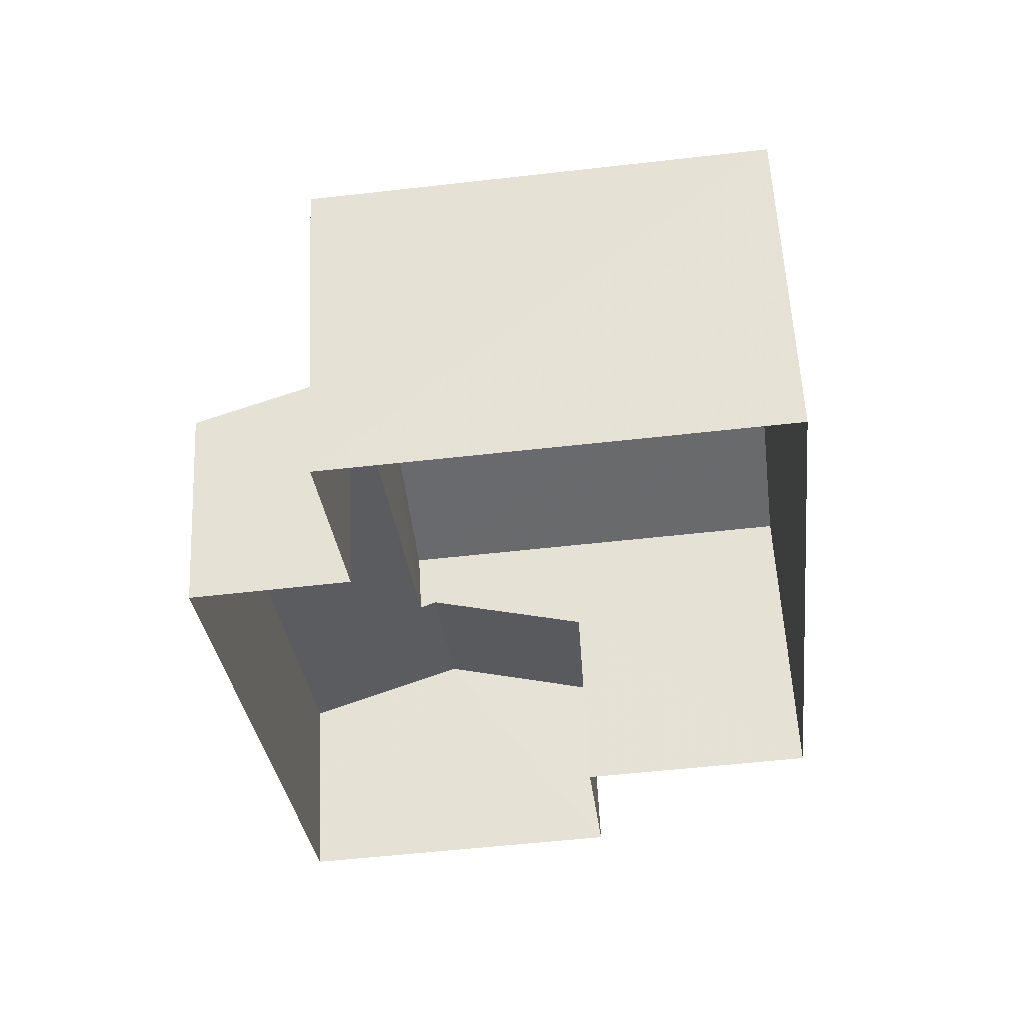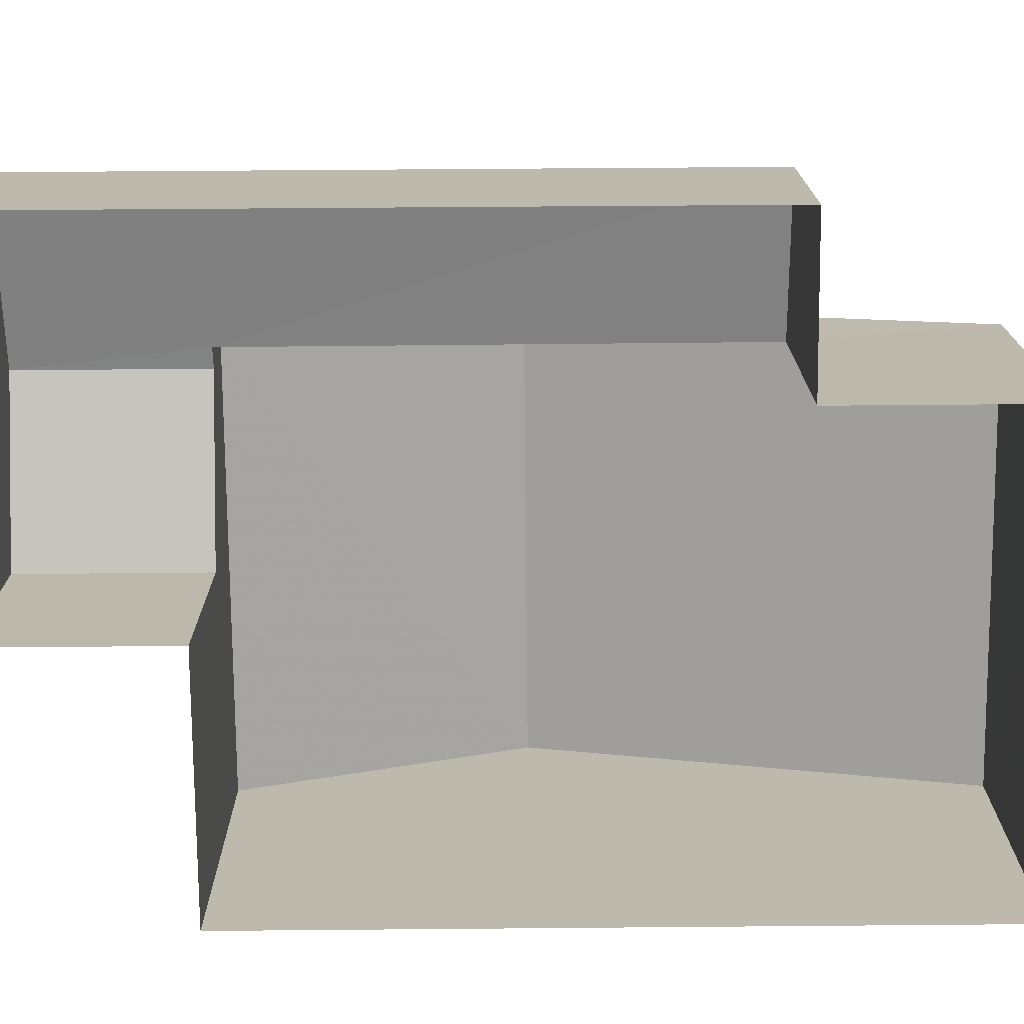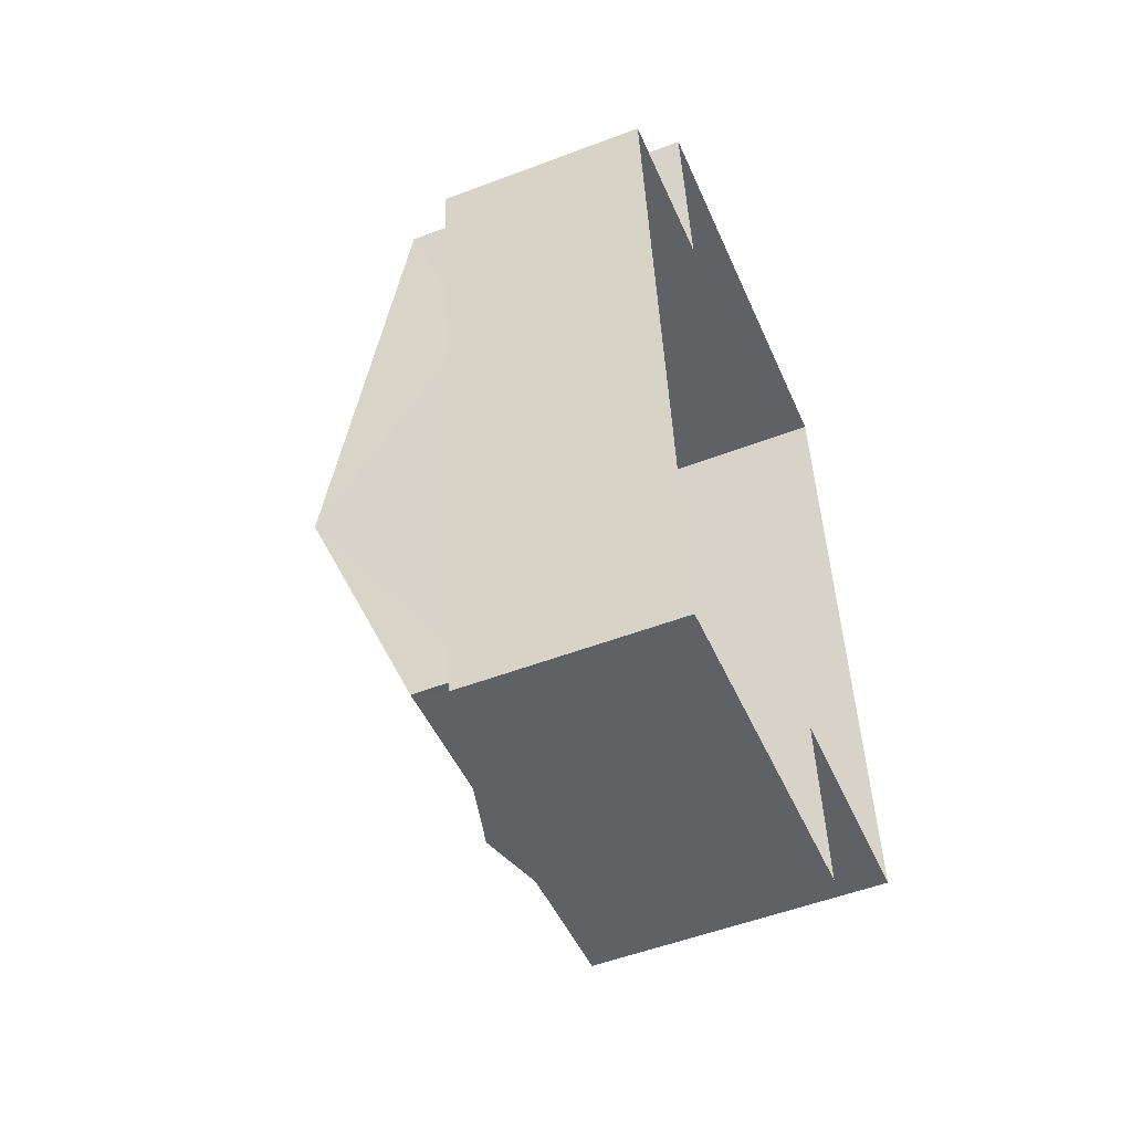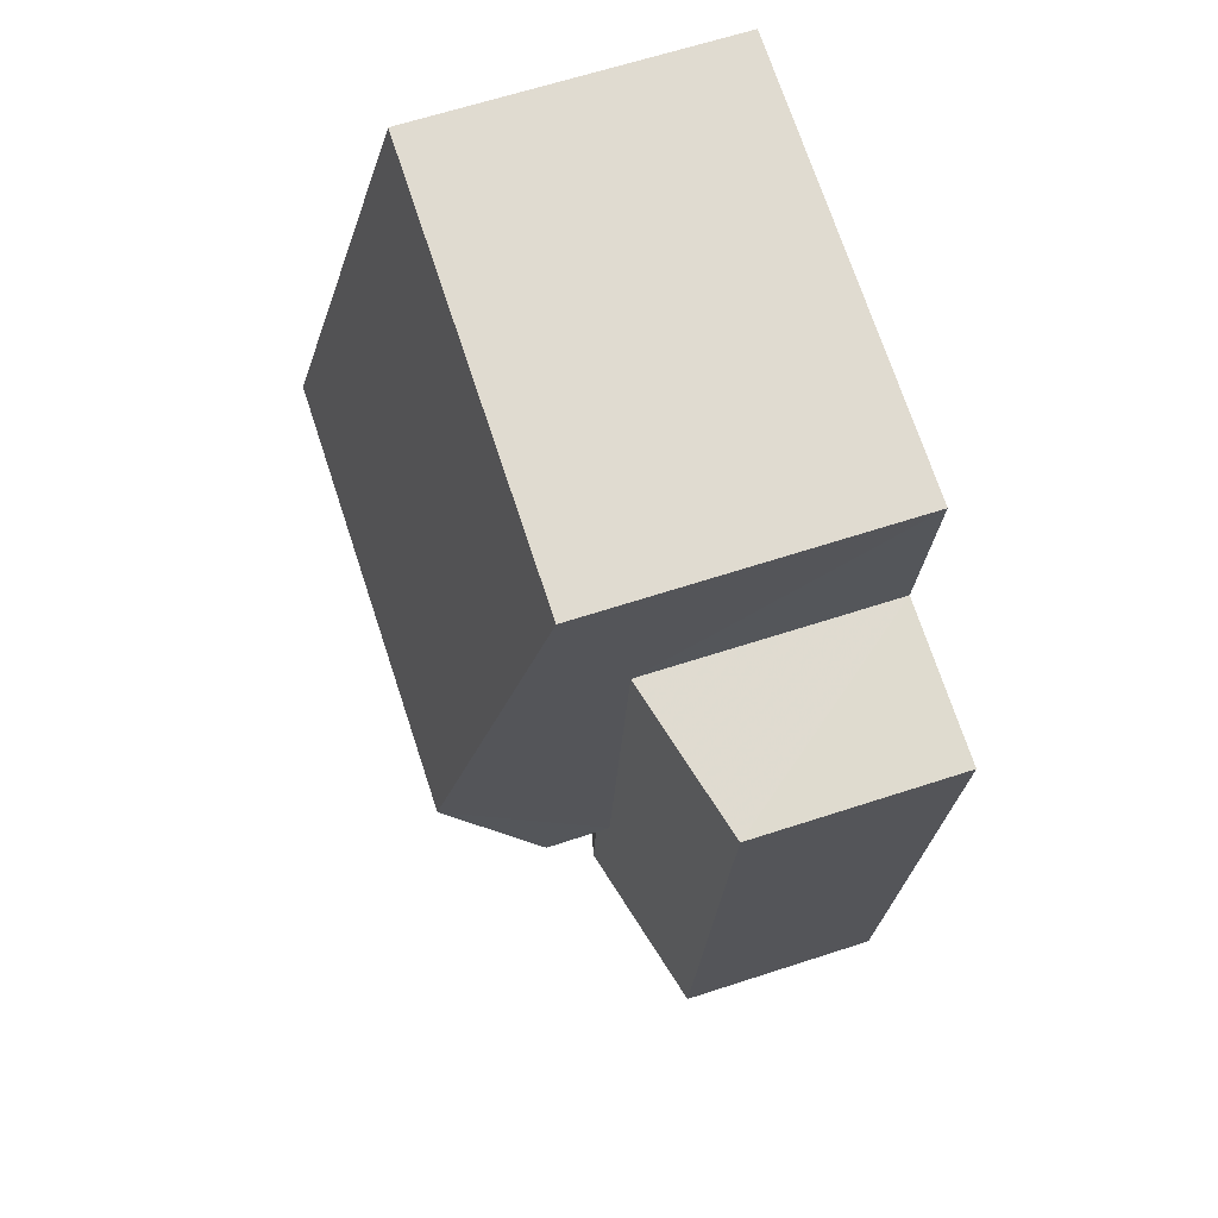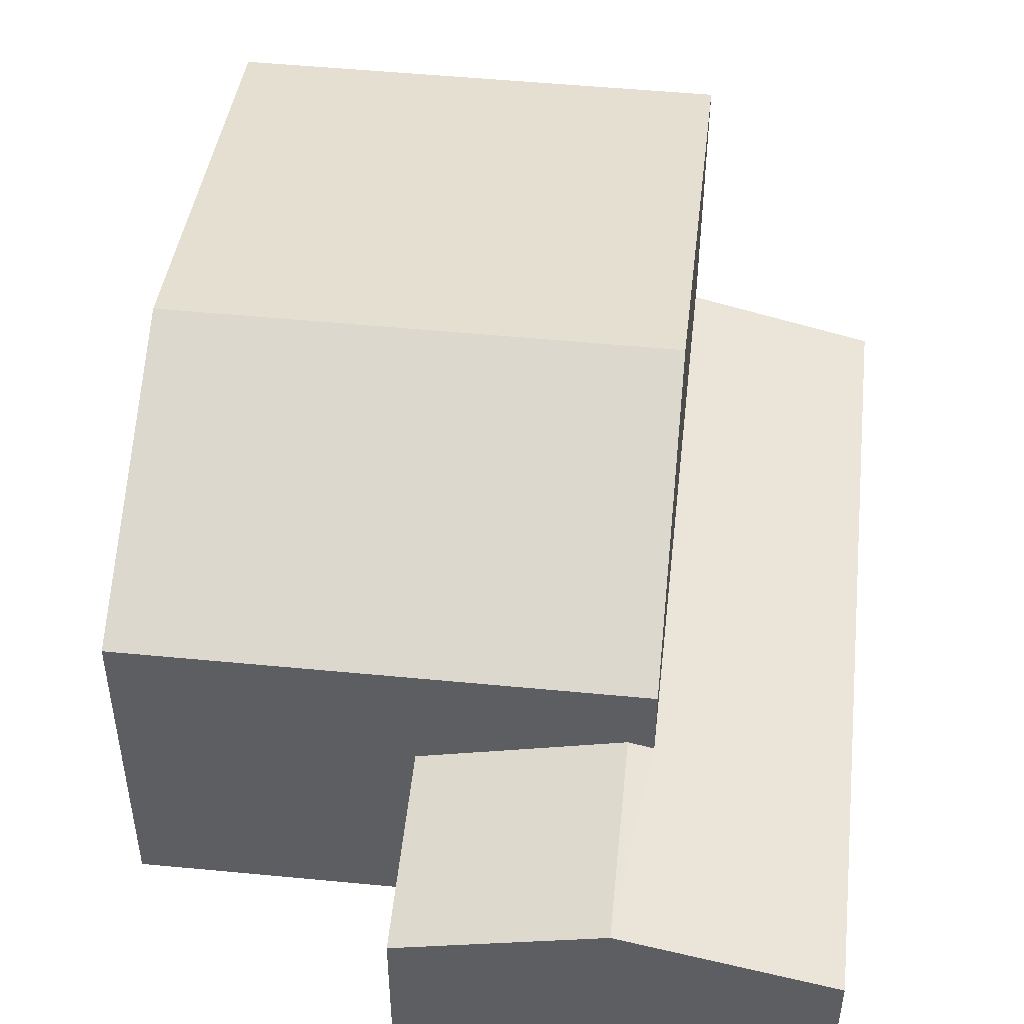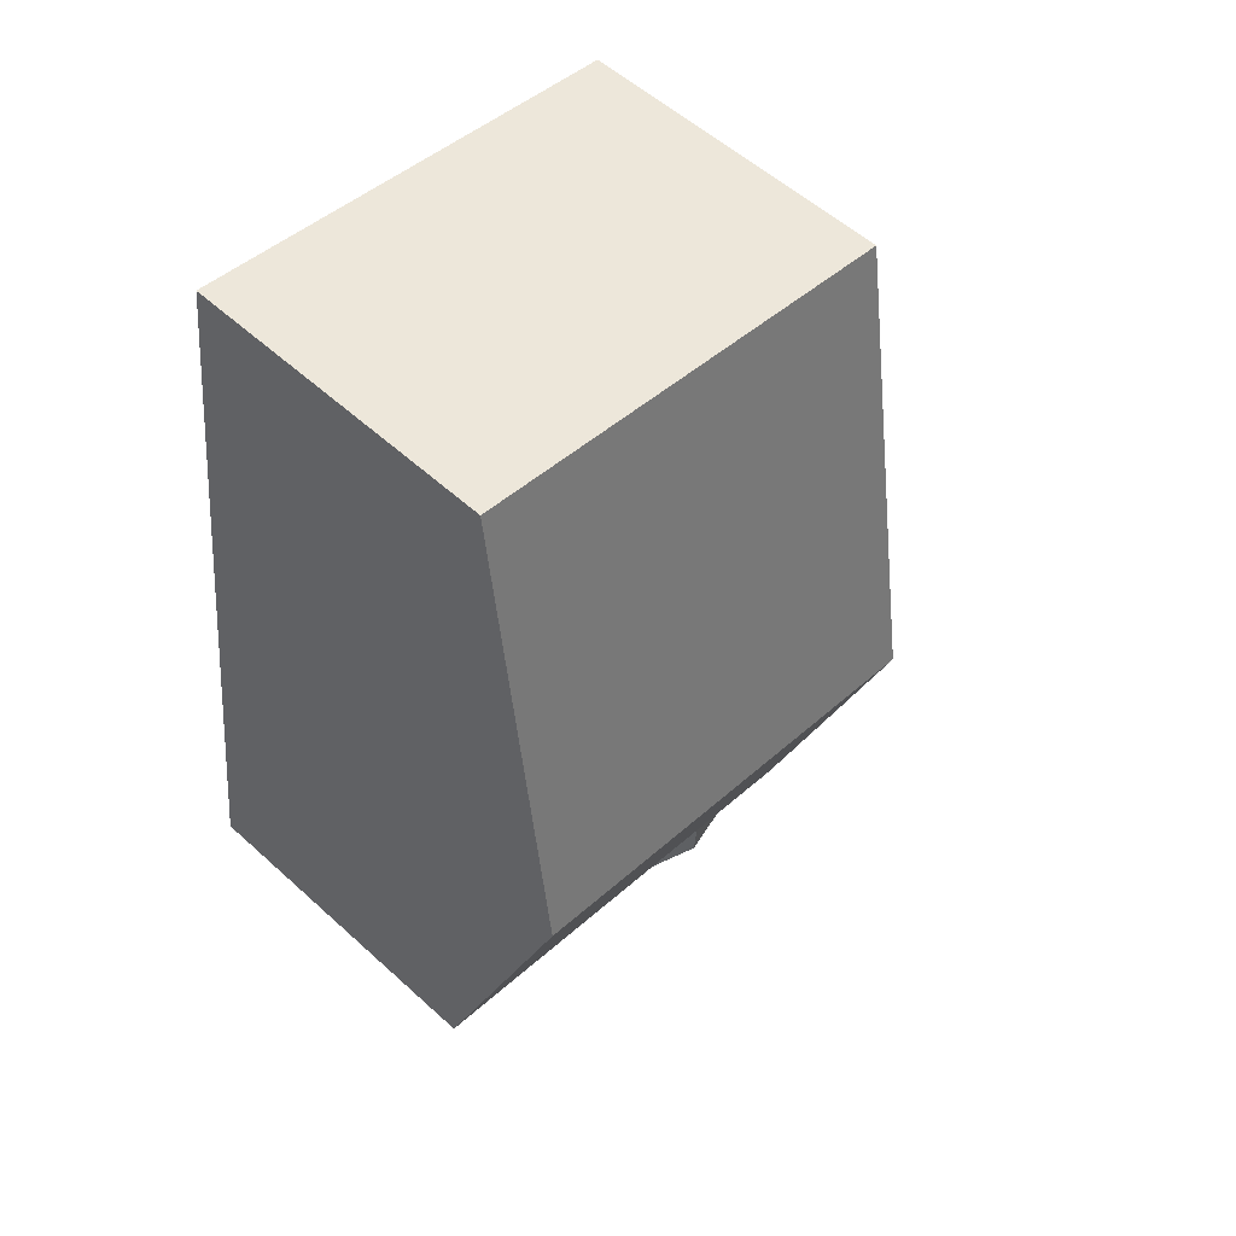
<metadata>
{"format":"obj","ext":"obj","renderer":"f3d","projection":"perspective","resolution":1024,"background":"white","views":[{"elev":58.2,"azim":177.3,"up":"+Y"},{"elev":-74.7,"azim":84.2,"up":"+Z"},{"elev":-52.5,"azim":112.4,"up":"+Y"},{"elev":64.6,"azim":71.7,"up":"+Y"},{"elev":50.7,"azim":-0.3,"up":"+Z"},{"elev":54.0,"azim":-45.7,"up":"+Y"}]}
</metadata>
<code>
v -3.163e+05 4.023e+04 3.51
v -3.163e+05 4.023e+04 3.509
v -3.163e+05 4.023e+04 3.514
v -3.163e+05 4.022e+04 3.511
v -3.163e+05 4.022e+04 3.509
v -3.163e+05 4.023e+04 3.508
v -3.163e+05 4.022e+04 3.505
v -3.163e+05 4.022e+04 3.508
v -3.163e+05 4.023e+04 8.445
v -3.163e+05 4.023e+04 8.449
v -3.163e+05 4.023e+04 10.11
v -3.163e+05 4.023e+04 10.11
v -3.163e+05 4.023e+04 6.738
v -3.163e+05 4.022e+04 7.383
v -3.163e+05 4.022e+04 6.736
v -3.163e+05 4.022e+04 7.467
v -3.163e+05 4.023e+04 7.385
v -3.163e+05 4.022e+04 7.468
v -3.163e+05 4.022e+04 6.738
v -3.163e+05 4.022e+04 6.739
v -3.163e+05 4.022e+04 8.443
v -3.163e+05 4.022e+04 8.446
f 1 2 3
f 3 2 4
f 5 2 6
f 5 6 7
f 8 5 7
f 4 2 5
f 9 10 11
f 12 9 11
f 13 14 15
f 15 14 16
f 13 17 14
f 16 14 18
f 18 19 16
f 18 20 19
f 11 21 12
f 11 22 21
f 10 3 11
f 3 4 11
f 4 22 11
f 2 1 17
f 14 17 12
f 21 14 12
f 1 9 17
f 17 9 12
f 22 4 20
f 4 5 20
f 21 22 20
f 14 21 18
f 18 21 20
f 13 7 6
f 13 15 7
f 10 1 3
f 10 9 1
f 2 13 6
f 2 17 13
f 20 8 19
f 20 5 8
f 19 8 16
f 8 7 16
f 7 15 16

</code>
